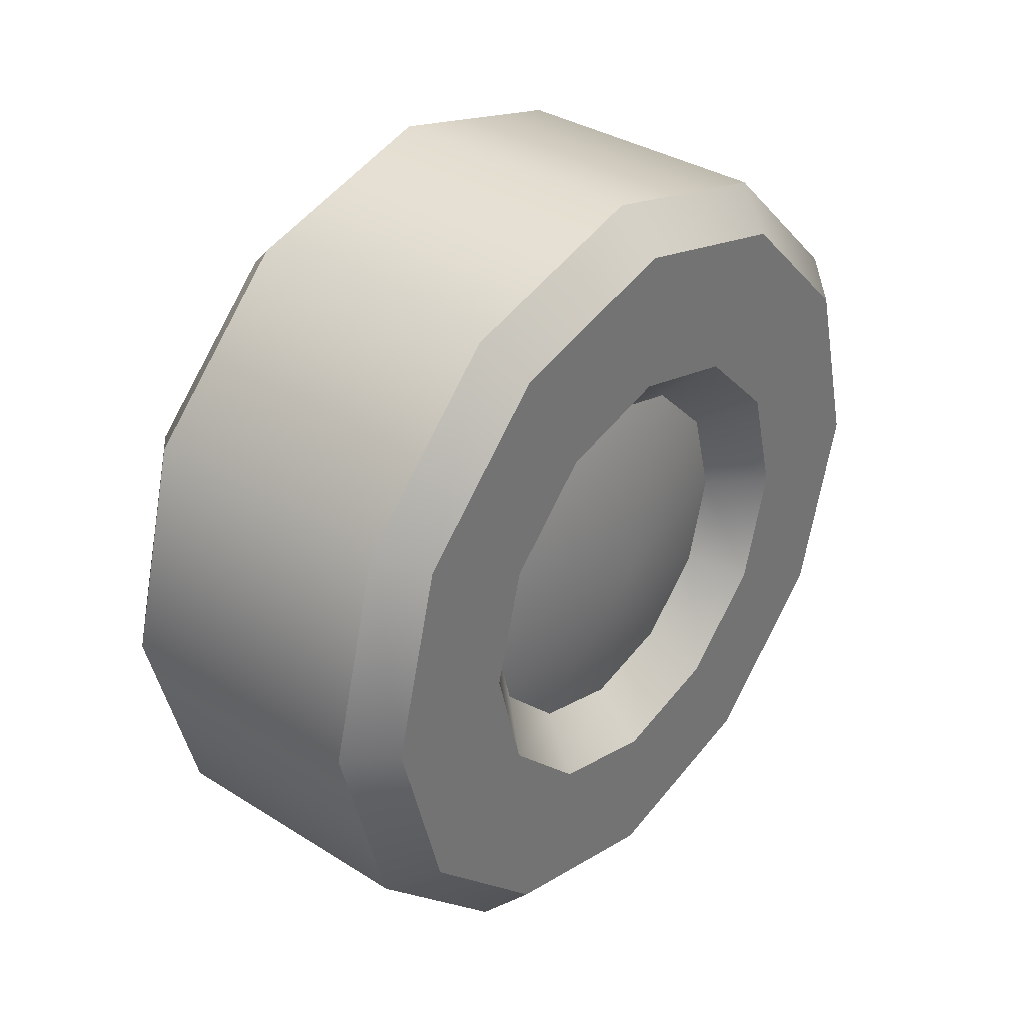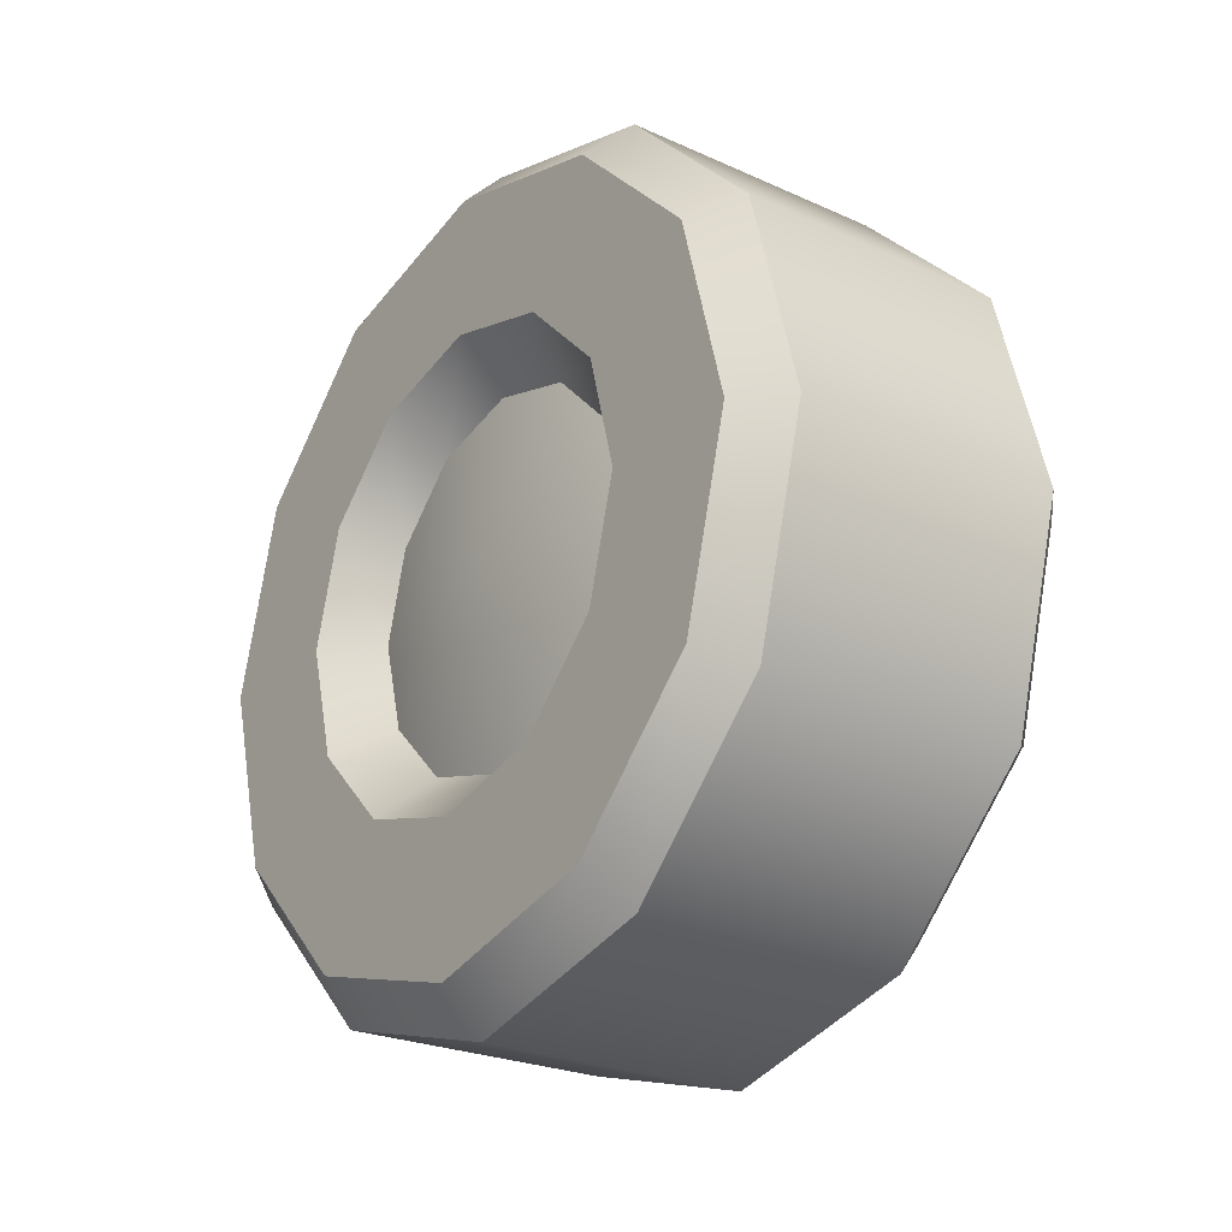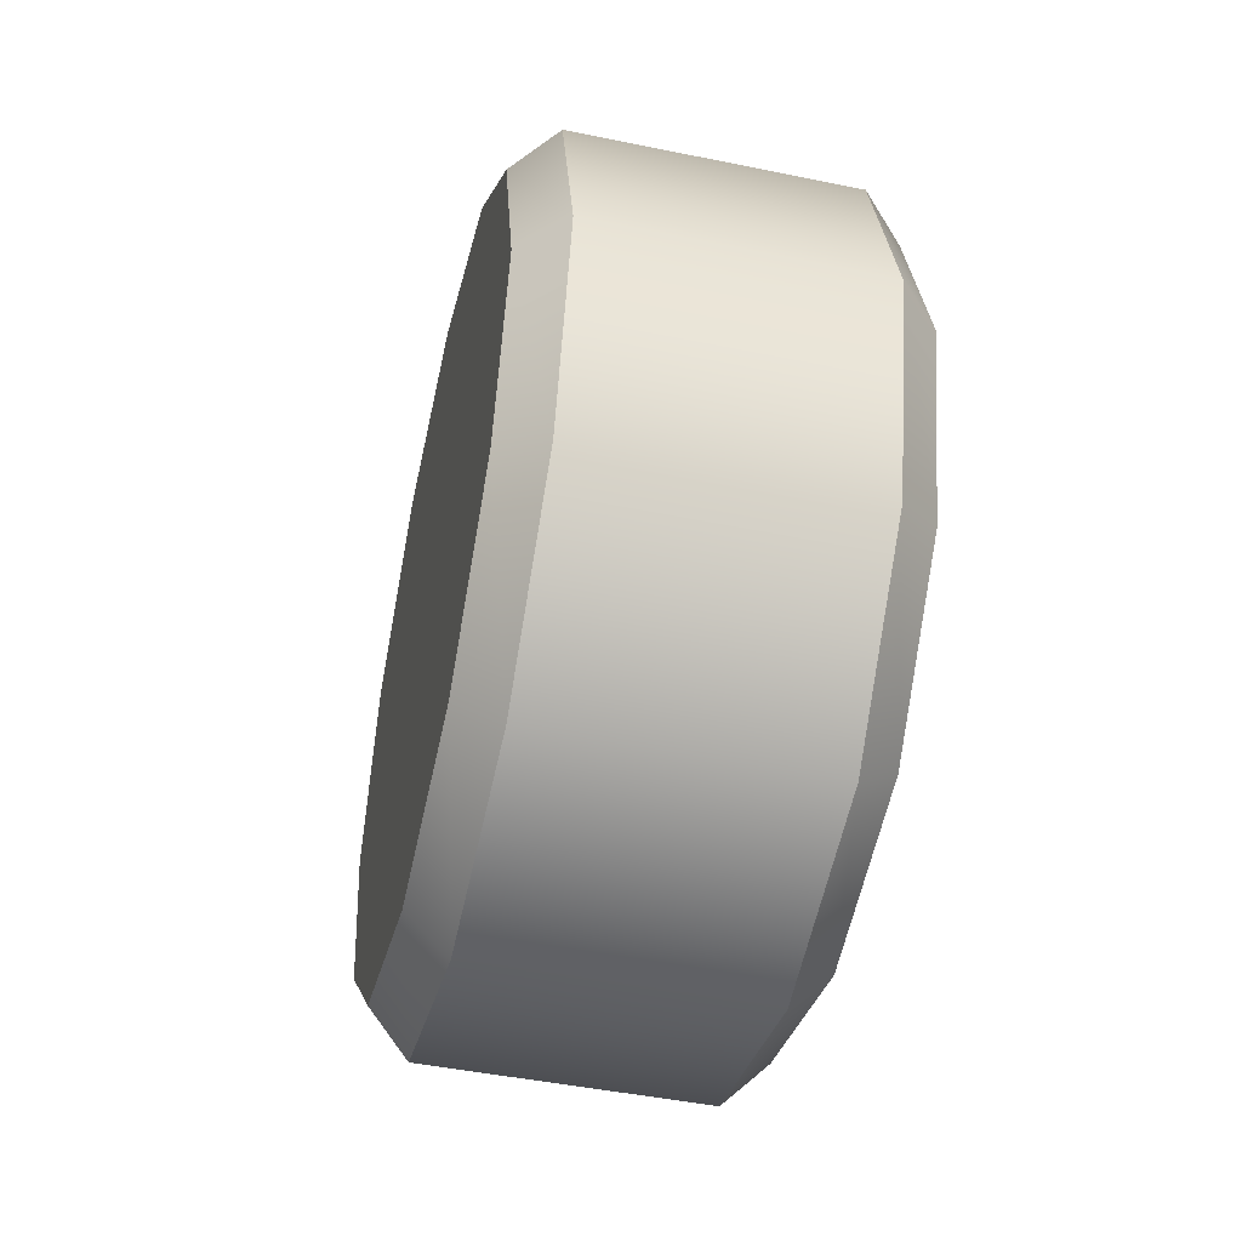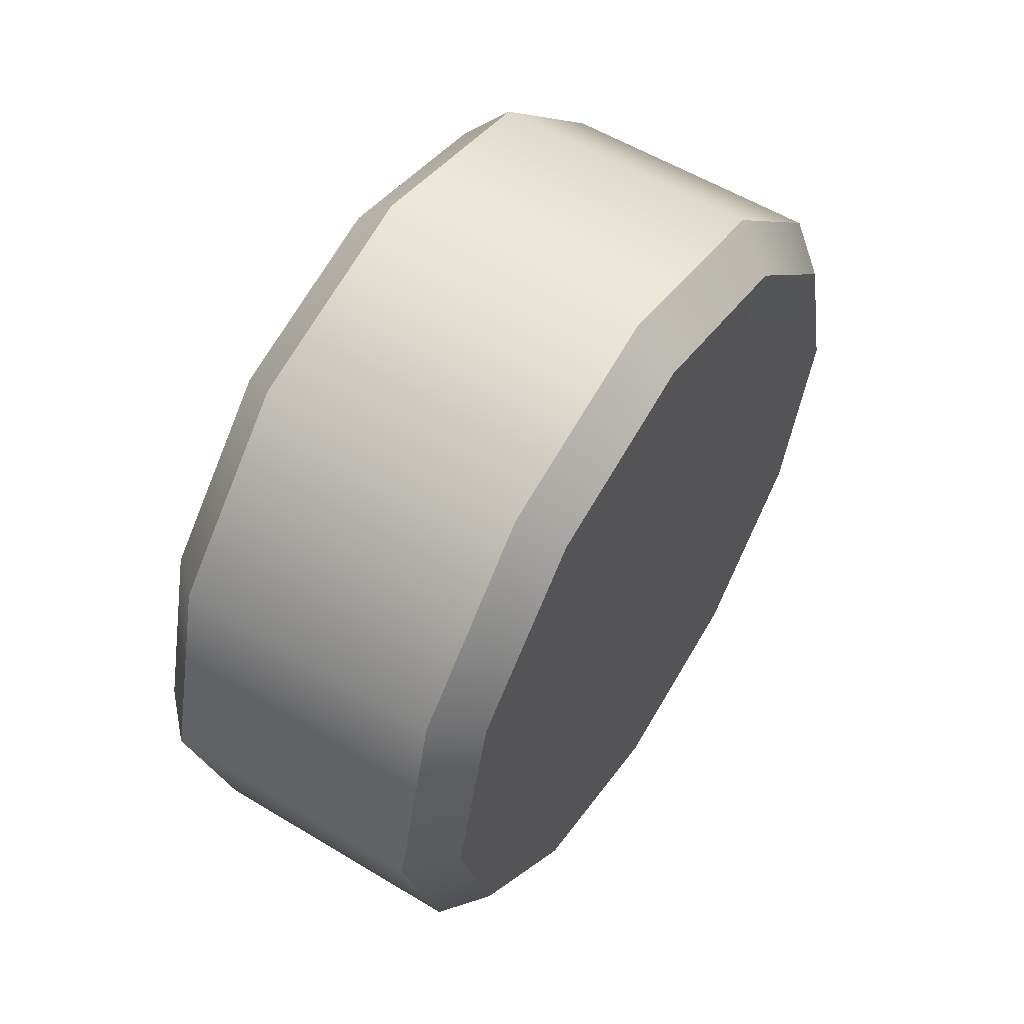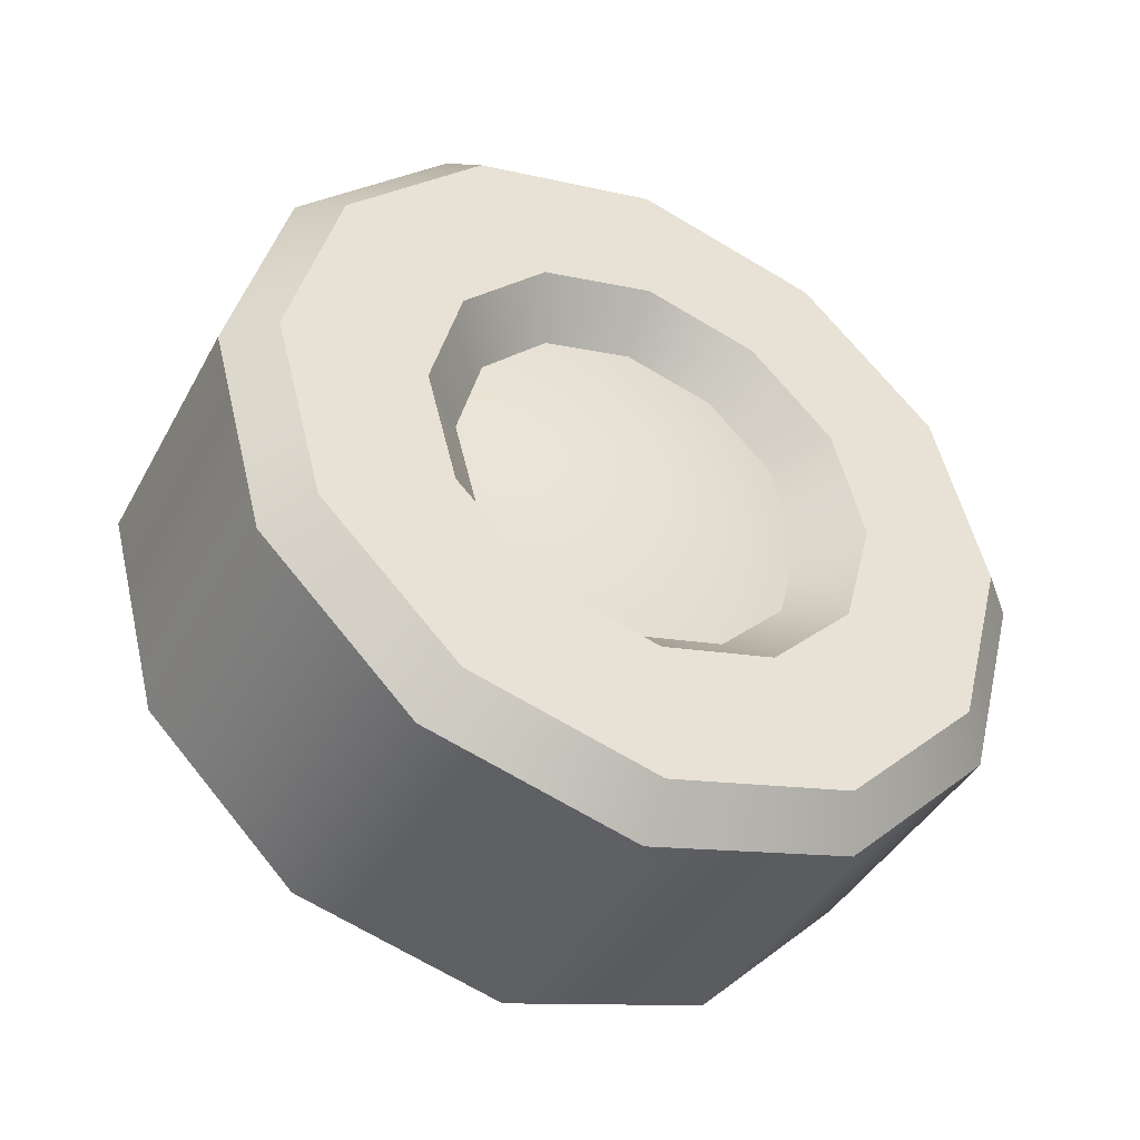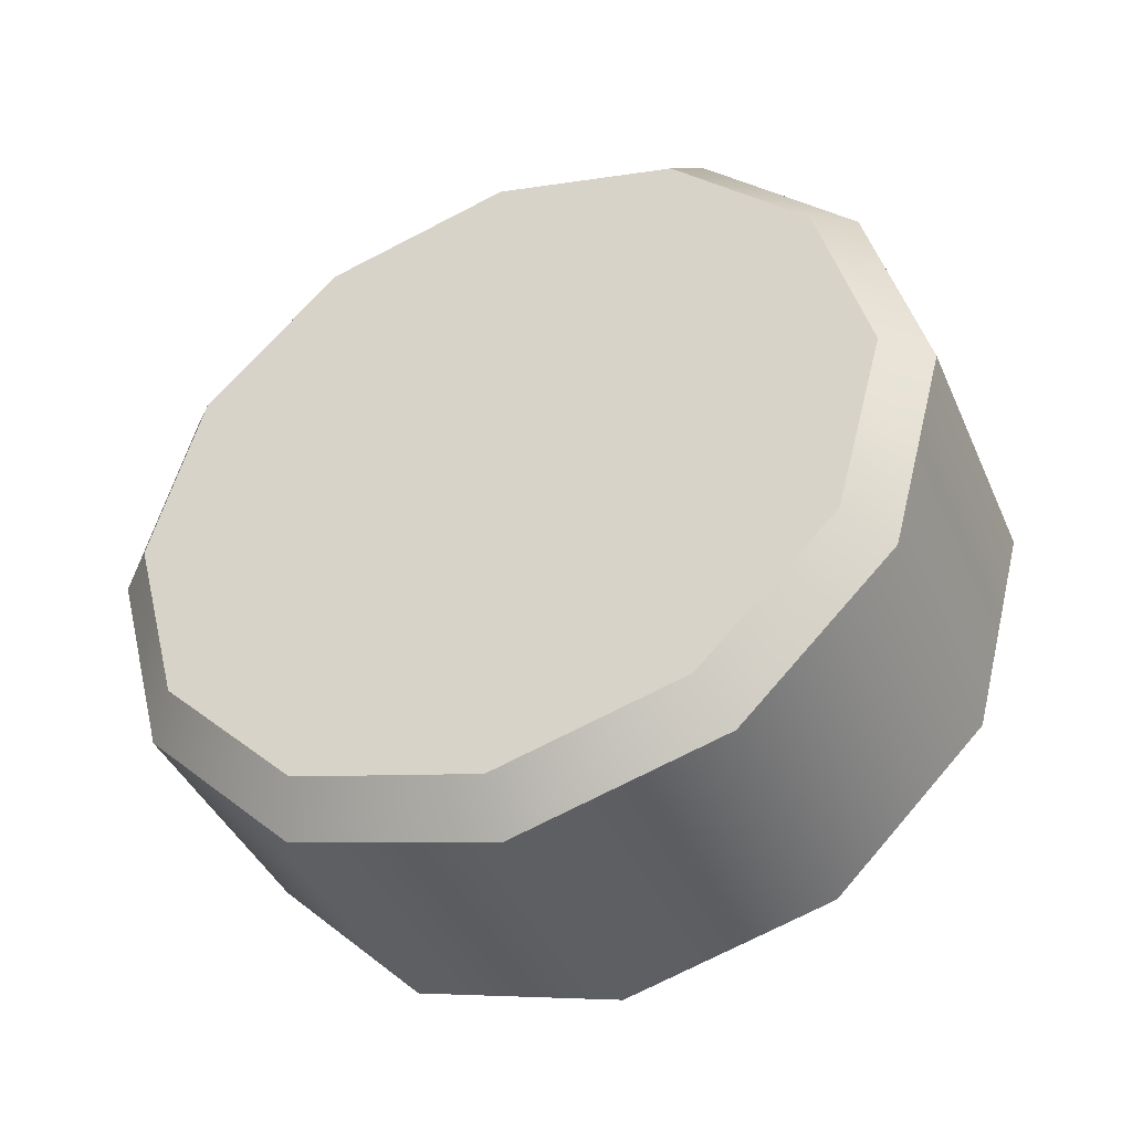
<metadata>
{"format":"obj","ext":"obj","renderer":"f3d","projection":"perspective","resolution":1024,"background":"white","views":[{"elev":35.2,"azim":39.8,"up":"+Z"},{"elev":-24.3,"azim":143.2,"up":"+Z"},{"elev":-46.8,"azim":-13.1,"up":"+Z"},{"elev":56.5,"azim":-147.7,"up":"+Z"},{"elev":-42.0,"azim":63.3,"up":"+Z"},{"elev":-41.4,"azim":-67.4,"up":"+Y"}]}
</metadata>
<code>
o car_stationwagon_wheel_front_left_Cylinder.287
v 143.8 -6e-06 -24.52
v 143.8 -6e-06 -24.58
v 144.2 -6e-06 -24.52
v 144.2 -6e-06 -24.58
v 143.8 -0.2598 -24.45
v 143.8 -0.2892 -24.5
v 144.2 -0.2598 -24.45
v 144.2 -0.2892 -24.5
v 143.8 -0.45 -24.26
v 143.8 -0.5009 -24.29
v 144.2 -0.45 -24.26
v 144.2 -0.5009 -24.29
v 143.8 -0.5196 -24
v 143.8 -0.5784 -24
v 144.2 -0.5196 -24
v 144.2 -0.5784 -24
v 143.8 -0.45 -23.74
v 143.8 -0.5009 -23.71
v 144.2 -0.45 -23.74
v 144.2 -0.5009 -23.71
v 143.8 -0.2598 -23.55
v 143.8 -0.2892 -23.5
v 144.2 -0.2598 -23.55
v 144.2 -0.2892 -23.5
v 143.8 -6e-06 -23.48
v 143.8 -6e-06 -23.42
v 144.2 -6e-06 -23.48
v 144.2 -6e-06 -23.42
v 143.8 0.2598 -23.55
v 143.8 0.2892 -23.5
v 144.2 0.2598 -23.55
v 144.2 0.2892 -23.5
v 143.8 0.4499 -23.74
v 143.8 0.5009 -23.71
v 144.2 0.4499 -23.74
v 144.2 0.5009 -23.71
v 143.8 0.5195 -24
v 143.8 0.5784 -24
v 144.2 0.5195 -24
v 144.2 0.5784 -24
v 143.8 0.4499 -24.26
v 143.8 0.5009 -24.29
v 144.2 0.4499 -24.26
v 144.2 0.5009 -24.29
v 143.8 0.2598 -24.45
v 143.8 0.2892 -24.5
v 144.2 0.2598 -24.45
v 144.2 0.2892 -24.5
v 143.8 -6e-06 -24
v 144.2 -0.1605 -24.28
v 144.2 -6e-06 -24.32
v 144.2 0.1605 -24.28
v 144.2 0.278 -24.16
v 144.2 0.321 -24
v 144.2 0.278 -23.84
v 144.2 0.1605 -23.72
v 144.2 -6e-06 -23.68
v 144.2 -0.1605 -23.72
v 144.2 -0.278 -23.84
v 144.2 -0.321 -24
v 144.2 -0.278 -24.16
v 144.2 -4e-06 -24.25
v 144.2 -0.1265 -24.22
v 144.2 -0.2191 -24.13
v 144.2 0.1265 -24.22
v 144.2 0.2191 -24.13
v 144.2 0.253 -24
v 144.2 0.2191 -23.87
v 144.2 0.1265 -23.78
v 144.2 -5e-06 -23.75
v 144.2 -0.1265 -23.78
v 144.2 -0.2191 -23.87
v 144.2 -0.253 -24
v 144.2 -5e-06 -24
f 46 48 4 2
f 10 12 16 14
f 14 16 20 18
f 18 20 24 22
f 22 24 28 26
f 26 28 32 30
f 30 32 36 34
f 34 36 40 38
f 38 40 44 42
f 42 44 48 46
f 6 8 12 10
f 53 54 67 66
f 2 4 8 6
f 2 6 5 1
f 8 4 3 7
f 6 10 9 5
f 12 8 7 11
f 10 14 13 9
f 16 12 11 15
f 14 18 17 13
f 20 16 15 19
f 18 22 21 17
f 24 20 19 23
f 22 26 25 21
f 28 24 23 27
f 26 30 29 25
f 32 28 27 31
f 30 34 33 29
f 36 32 31 35
f 34 38 37 33
f 40 36 35 39
f 38 42 41 37
f 44 40 39 43
f 42 46 45 41
f 48 44 43 47
f 46 2 1 45
f 4 48 47 3
f 1 5 49
f 5 9 49
f 9 13 49
f 13 17 49
f 17 21 49
f 21 25 49
f 25 29 49
f 29 33 49
f 33 37 49
f 37 41 49
f 41 45 49
f 45 1 49
f 7 3 51 50
f 3 47 52 51
f 47 43 53 52
f 43 39 54 53
f 39 35 55 54
f 35 31 56 55
f 31 27 57 56
f 27 23 58 57
f 23 19 59 58
f 19 15 60 59
f 15 11 61 60
f 11 7 50 61
f 60 61 64 73
f 61 50 63 64
f 57 58 71 70
f 54 55 68 67
f 51 52 65 62
f 58 59 72 71
f 55 56 69 68
f 52 53 66 65
f 59 60 73 72
f 50 51 62 63
f 56 57 70 69
f 63 74 64
f 66 74 65
f 67 74 66
f 68 74 67
f 69 74 68
f 70 74 69
f 71 74 70
f 72 74 71
f 73 74 72
f 64 74 73
f 65 74 62
f 62 74 63

</code>
